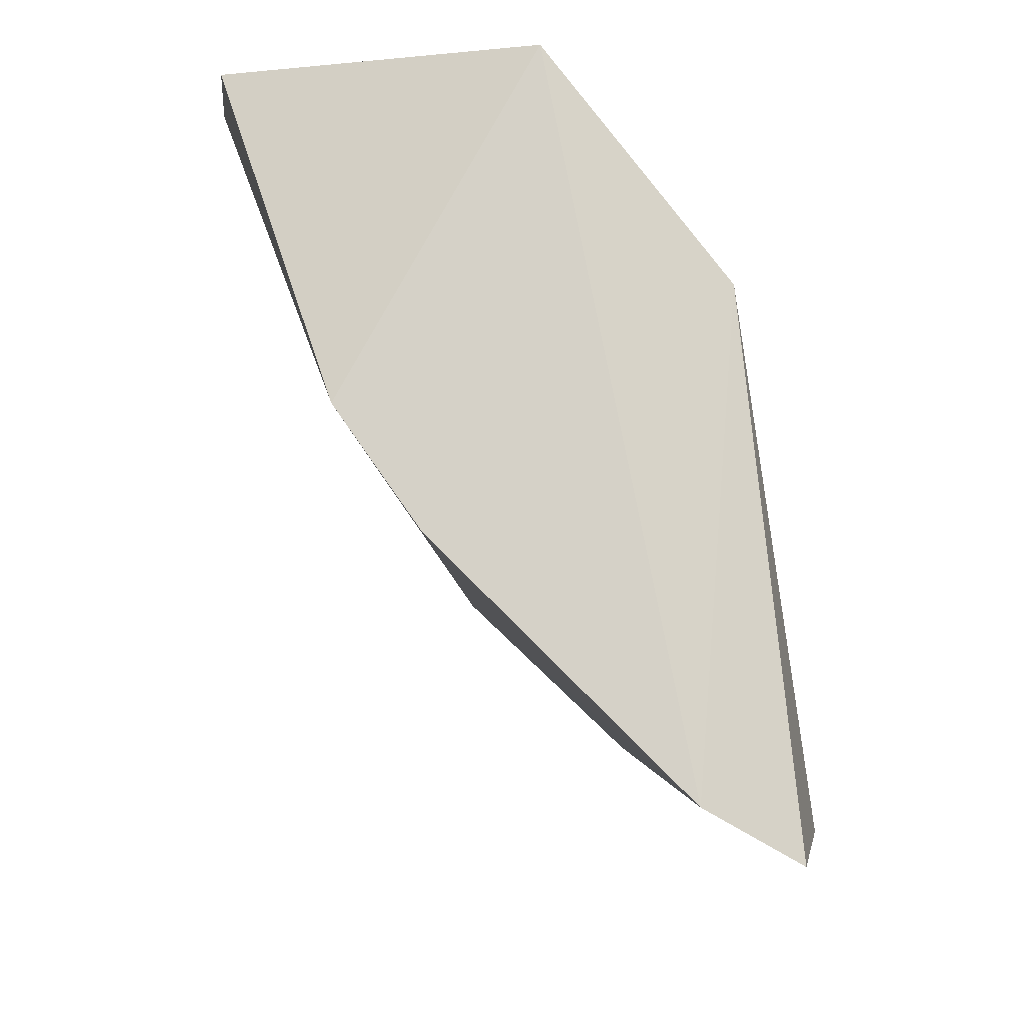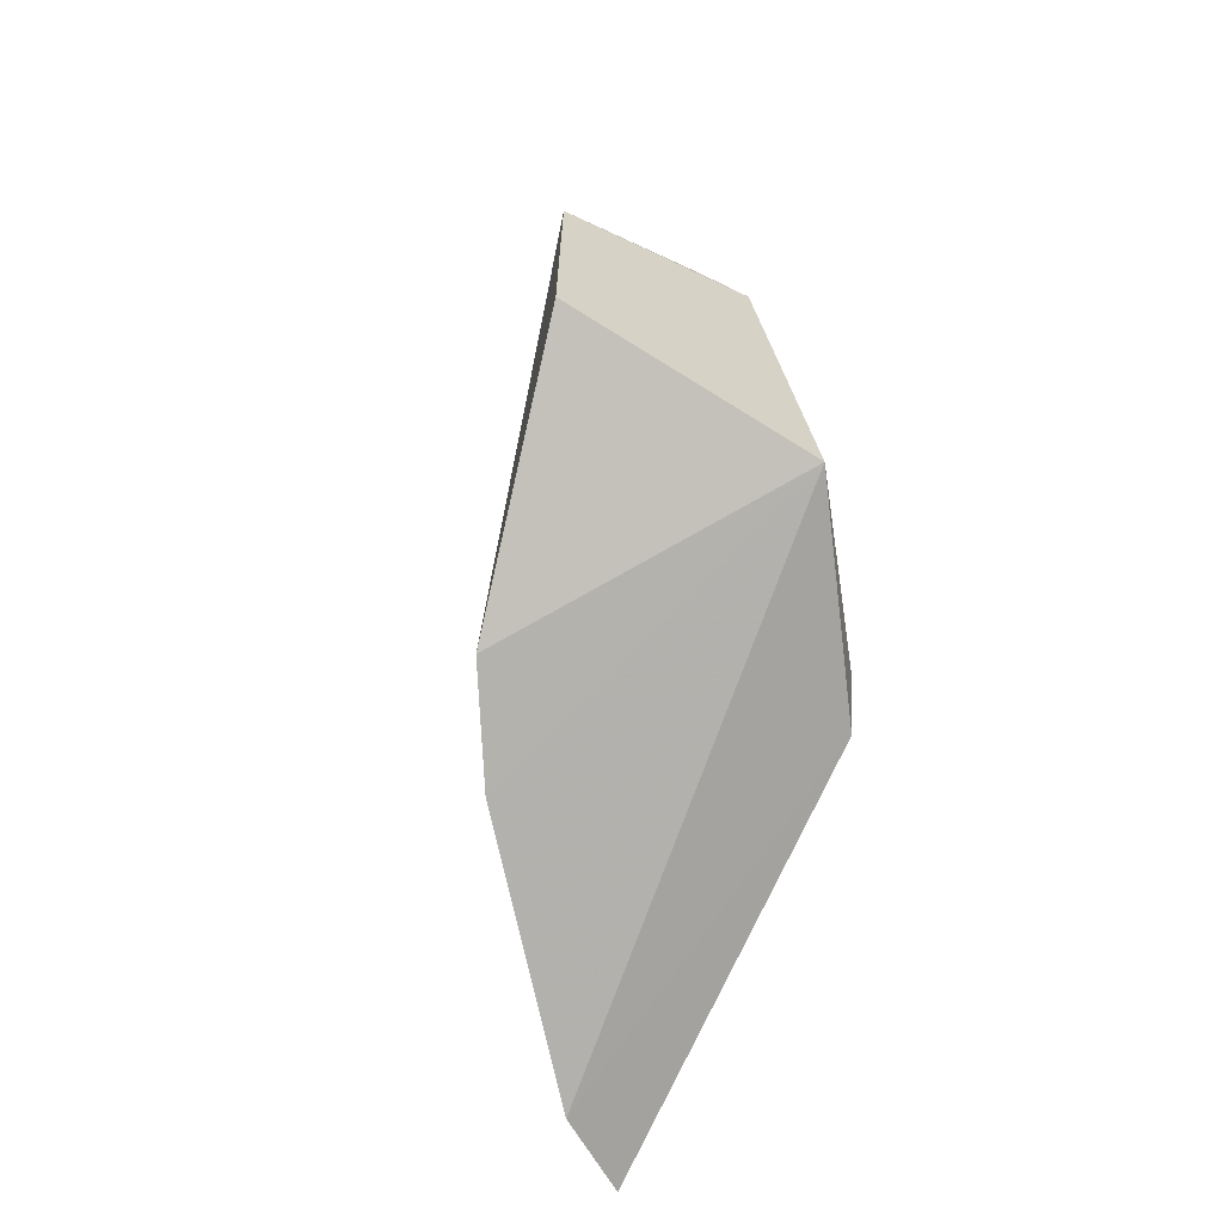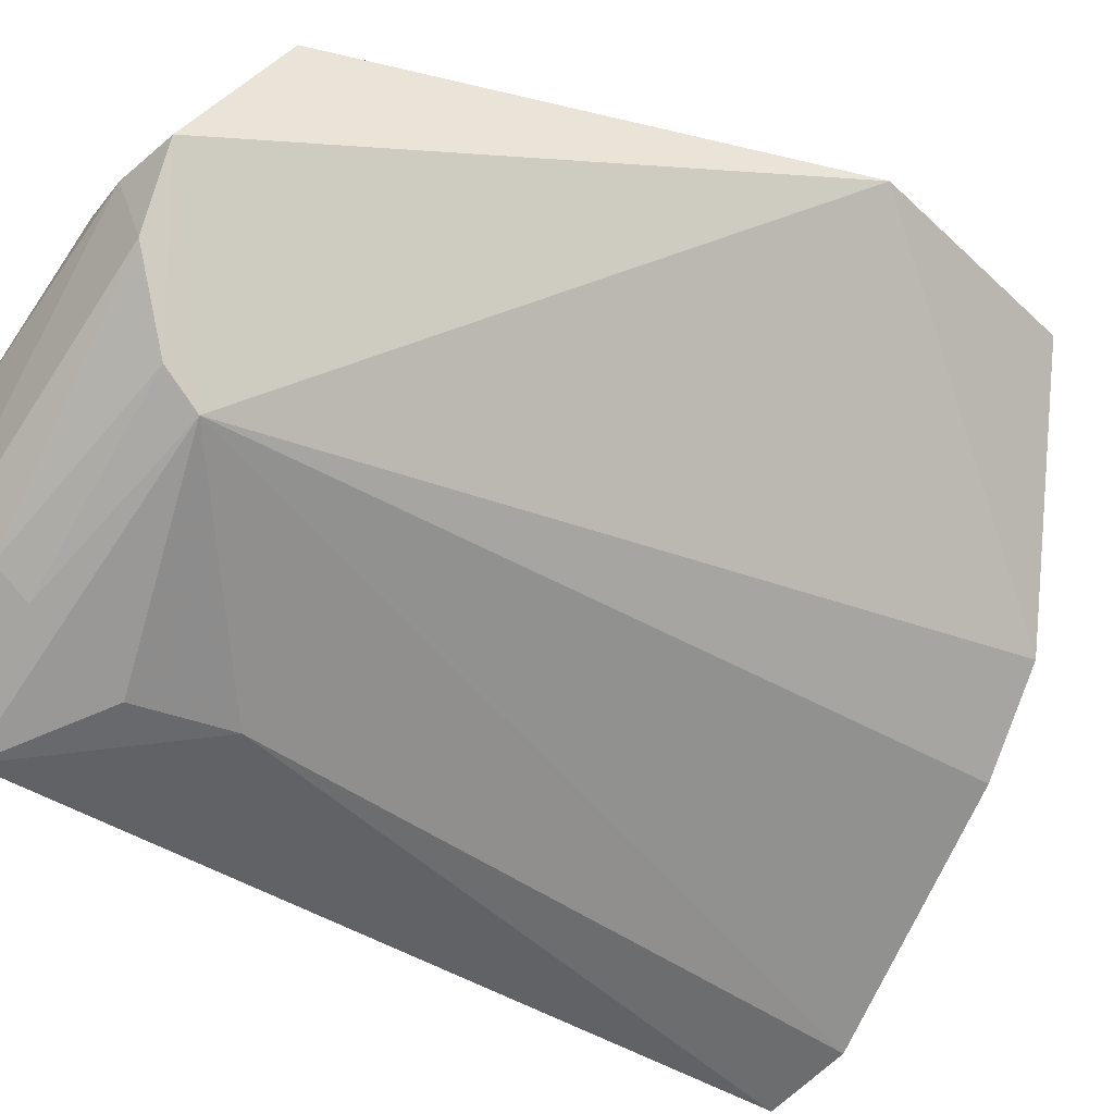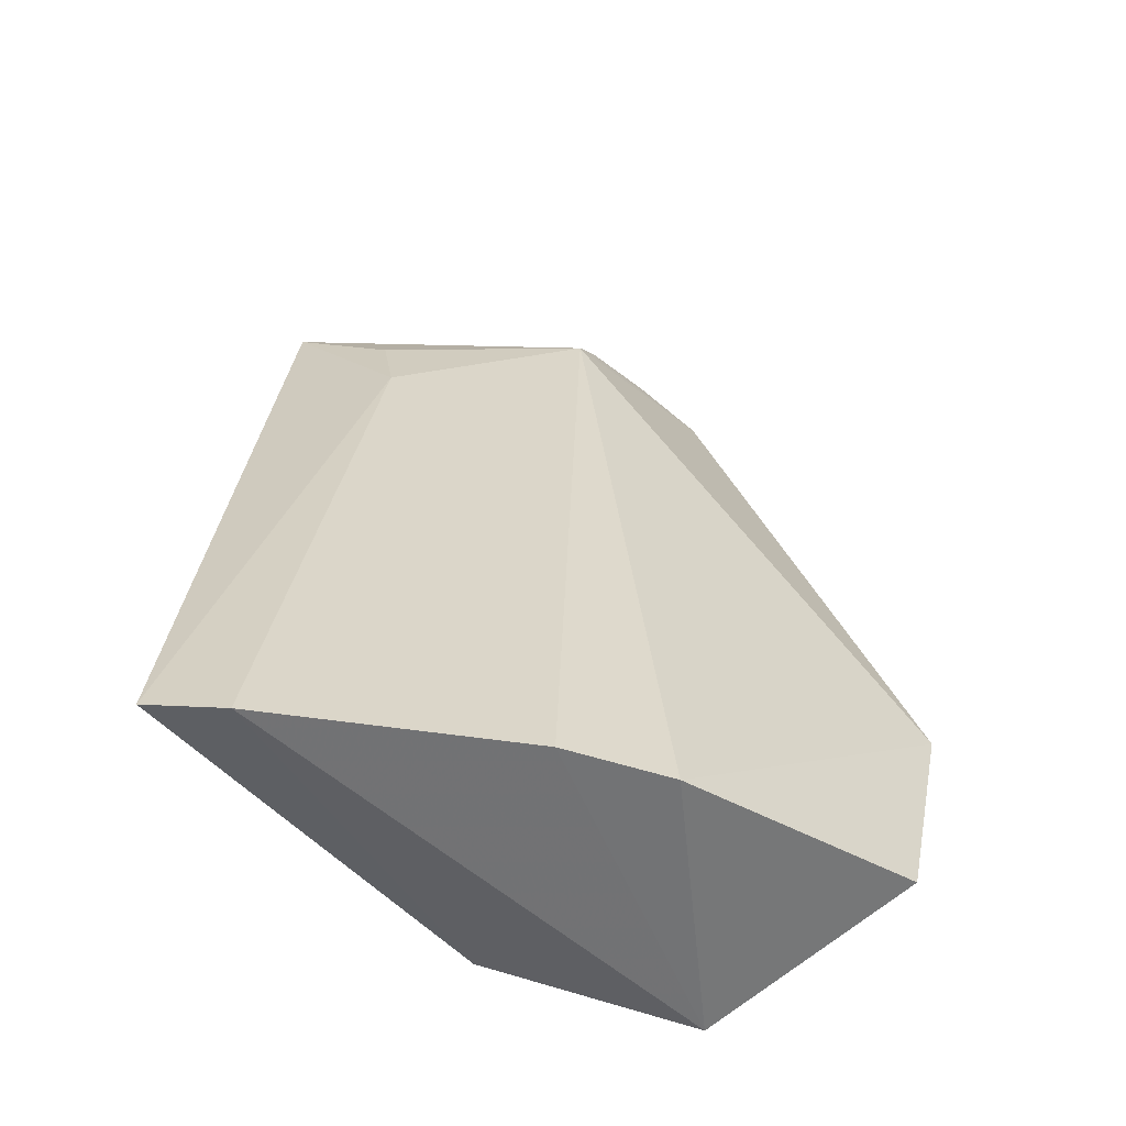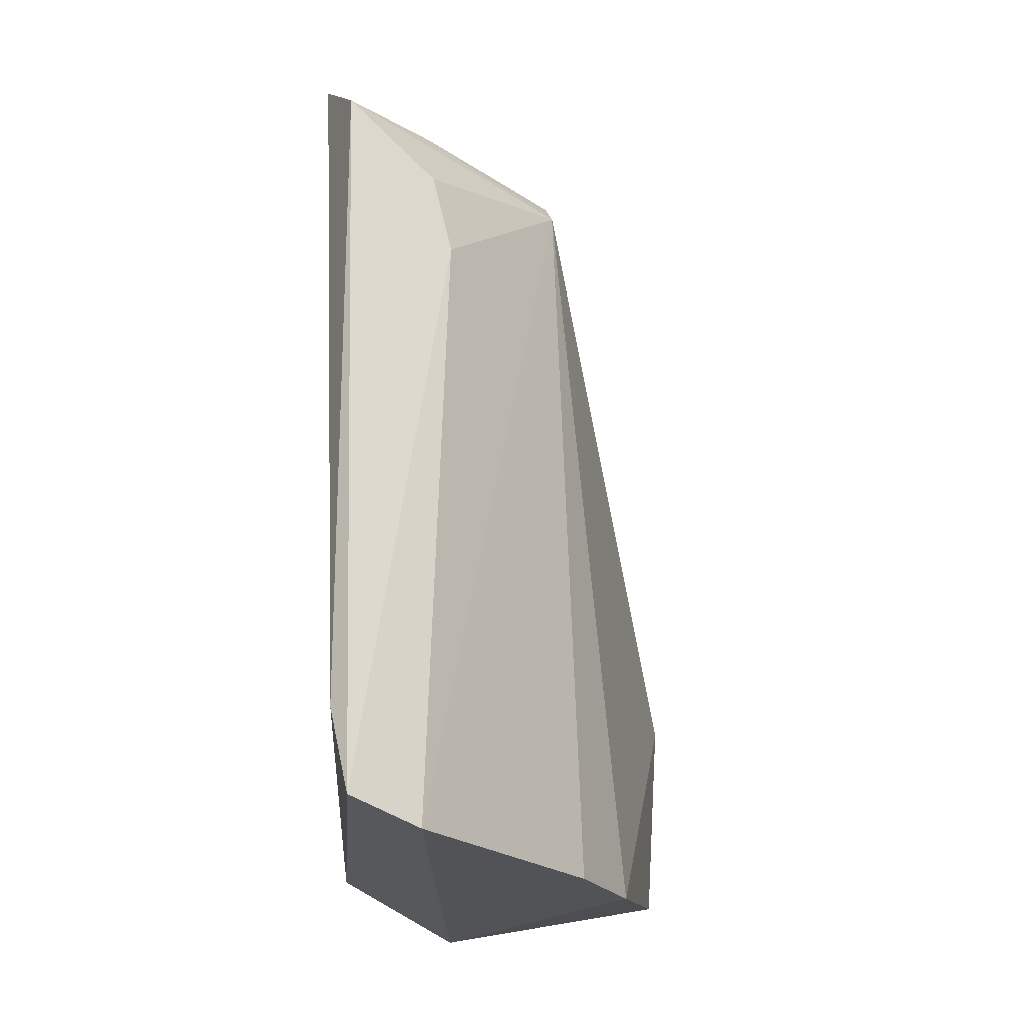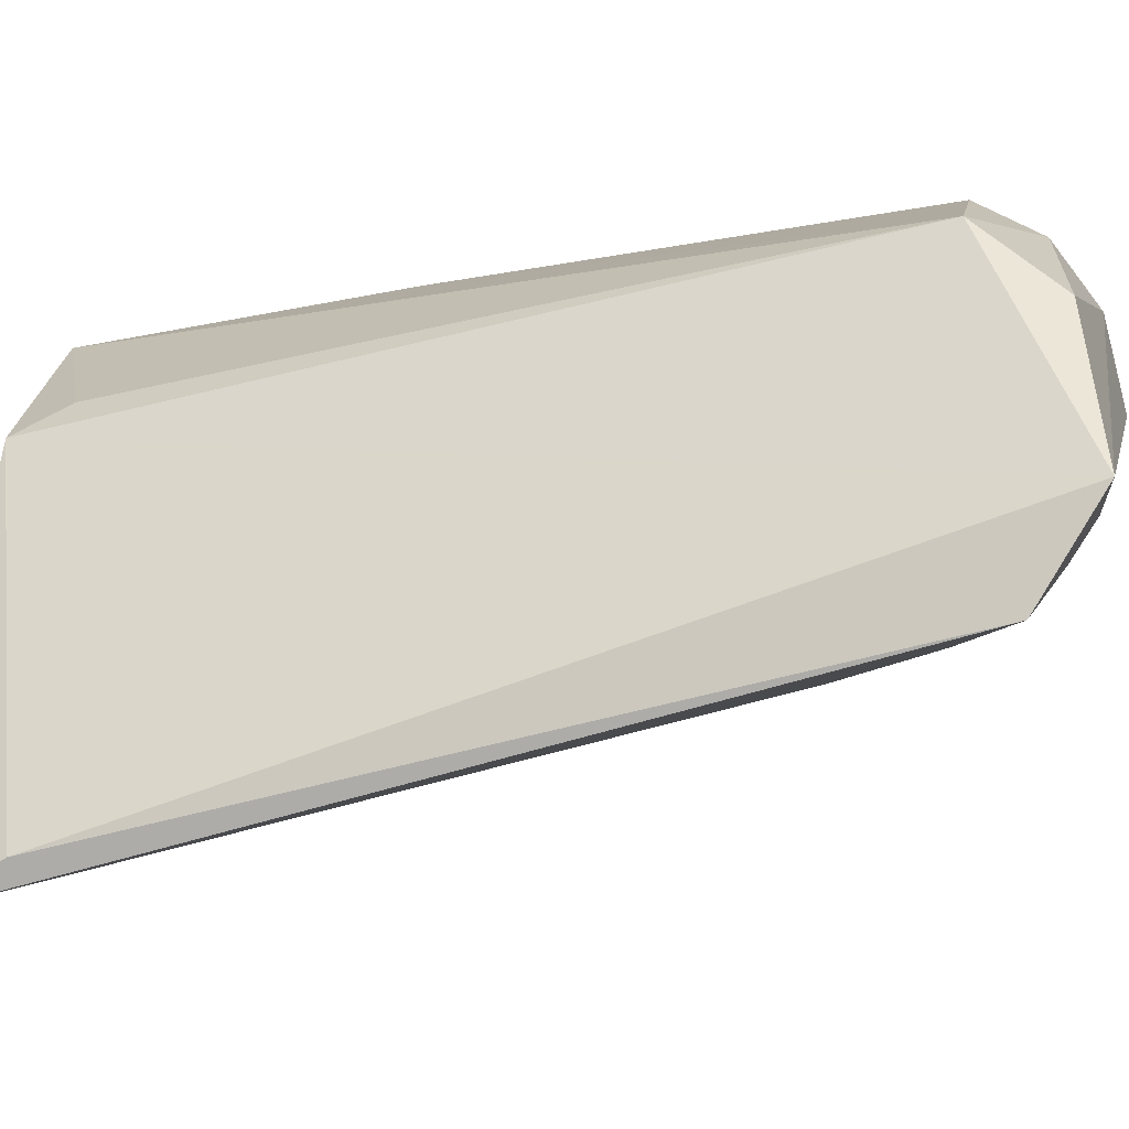
<metadata>
{"format":"obj","ext":"obj","renderer":"f3d","projection":"perspective","resolution":1024,"background":"white","views":[{"elev":-10.2,"azim":-179.3,"up":"+Y"},{"elev":-77.4,"azim":148.3,"up":"+Z"},{"elev":-26.5,"azim":48.7,"up":"+Y"},{"elev":-56.2,"azim":35.0,"up":"+Z"},{"elev":-24.0,"azim":-10.1,"up":"+Z"},{"elev":-28.5,"azim":-73.1,"up":"+Y"}]}
</metadata>
<code>
v 0.04593 0.05093 0.2127
v 0.05909 0.06199 0.1654
v 0.04612 0.06123 0.2044
v 0.03788 0.05878 0.1429
v 0.02322 0.01098 0.1429
v 0.04483 0.06357 0.1679
v 0.04349 0.03502 0.2081
v 0.04983 0.03726 0.1425
v 0.02081 0.02691 0.2143
v 0.05703 0.05837 0.1468
v 0.02472 0.04792 0.2068
v 0.02911 0.01416 0.1415
v 0.04419 0.04444 0.2135
v 0.02237 0.01991 0.2089
v 0.03475 0.05609 0.2059
v 0.02661 0.04474 0.1447
v 0.02468 0.04121 0.2128
v 0.04459 0.02973 0.1422
v 0.04338 0.03749 0.2107
v 0.02199 0.01337 0.1502
v 0.03186 0.02245 0.196
v 0.03933 0.06 0.1679
v 0.03404 0.05183 0.2107
v 0.02794 0.04746 0.1487
v 0.04076 0.05018 0.2129
v 0.02942 0.02947 0.2125
v 0.03028 0.0271 0.2104
v 0.03025 0.0229 0.2035
f 1 2 3
f 6 3 2
f 7 2 1
f 8 2 7
f 10 6 2
f 10 4 6
f 10 8 4
f 10 2 8
f 15 3 6
f 16 9 11
f 16 12 5
f 16 4 12
f 17 11 9
f 18 12 4
f 18 4 8
f 18 8 7
f 18 7 12
f 19 7 1
f 19 1 13
f 20 14 9
f 20 5 14
f 20 16 5
f 20 9 16
f 21 12 7
f 21 14 5
f 21 5 12
f 22 15 6
f 22 6 4
f 22 4 11
f 22 11 15
f 23 3 15
f 23 15 11
f 23 11 17
f 24 16 11
f 24 11 4
f 24 4 16
f 25 13 1
f 25 23 17
f 25 1 3
f 25 3 23
f 25 17 9
f 25 9 13
f 26 19 13
f 26 13 9
f 26 9 14
f 27 14 7
f 27 7 19
f 27 26 14
f 27 19 26
f 28 21 7
f 28 7 14
f 28 14 21

</code>
